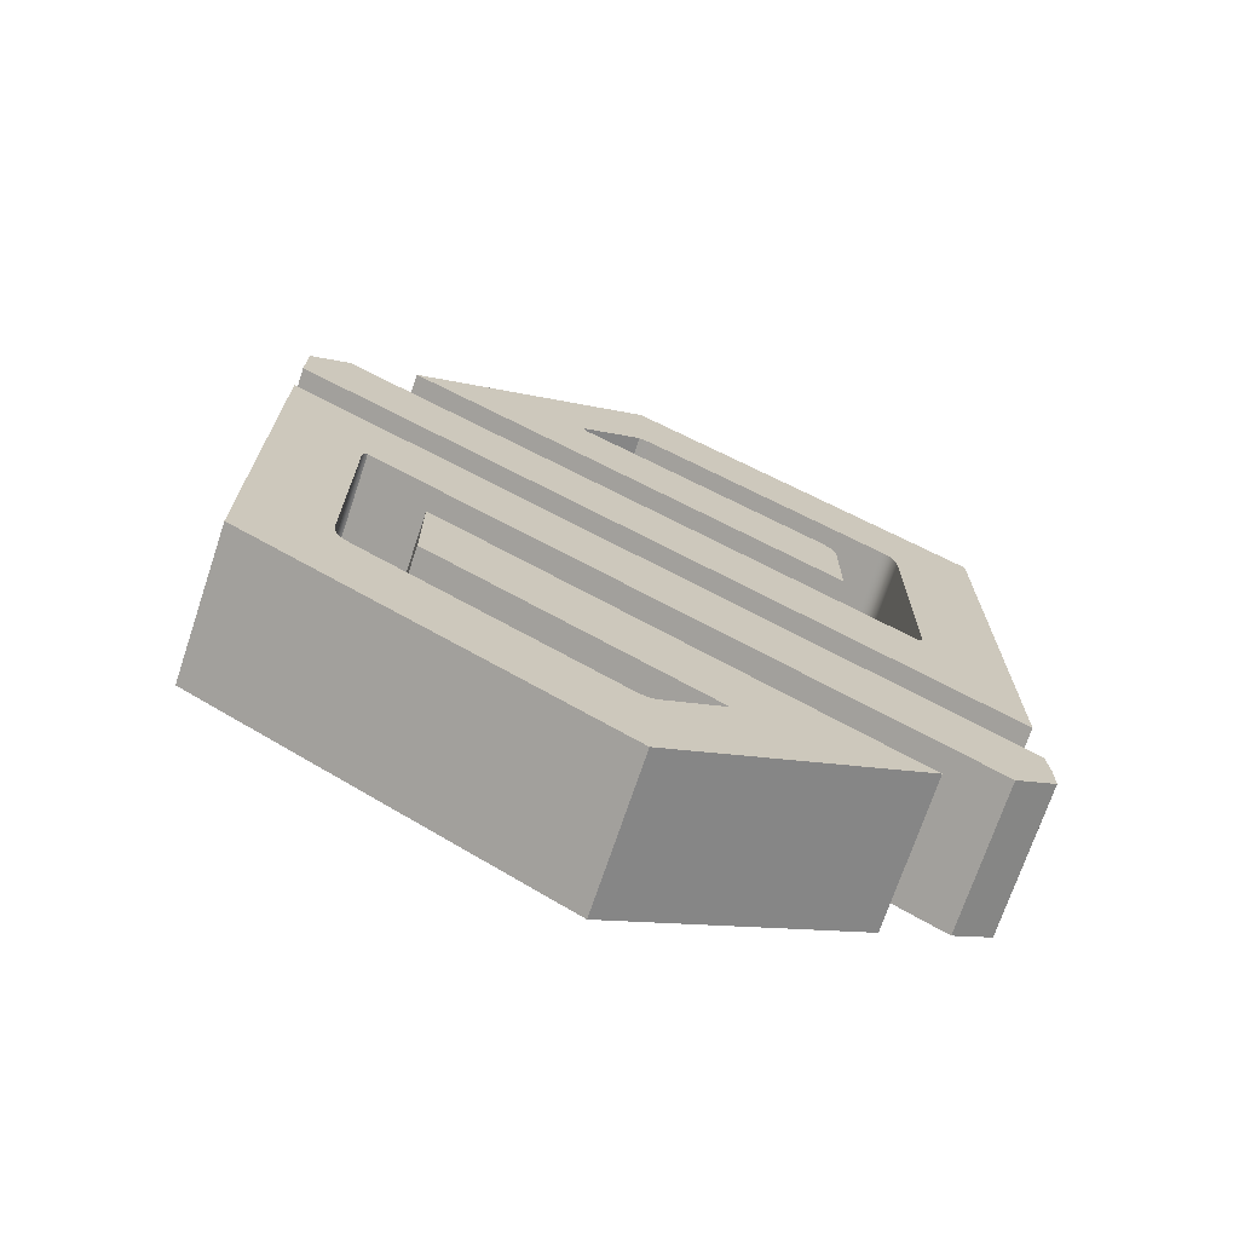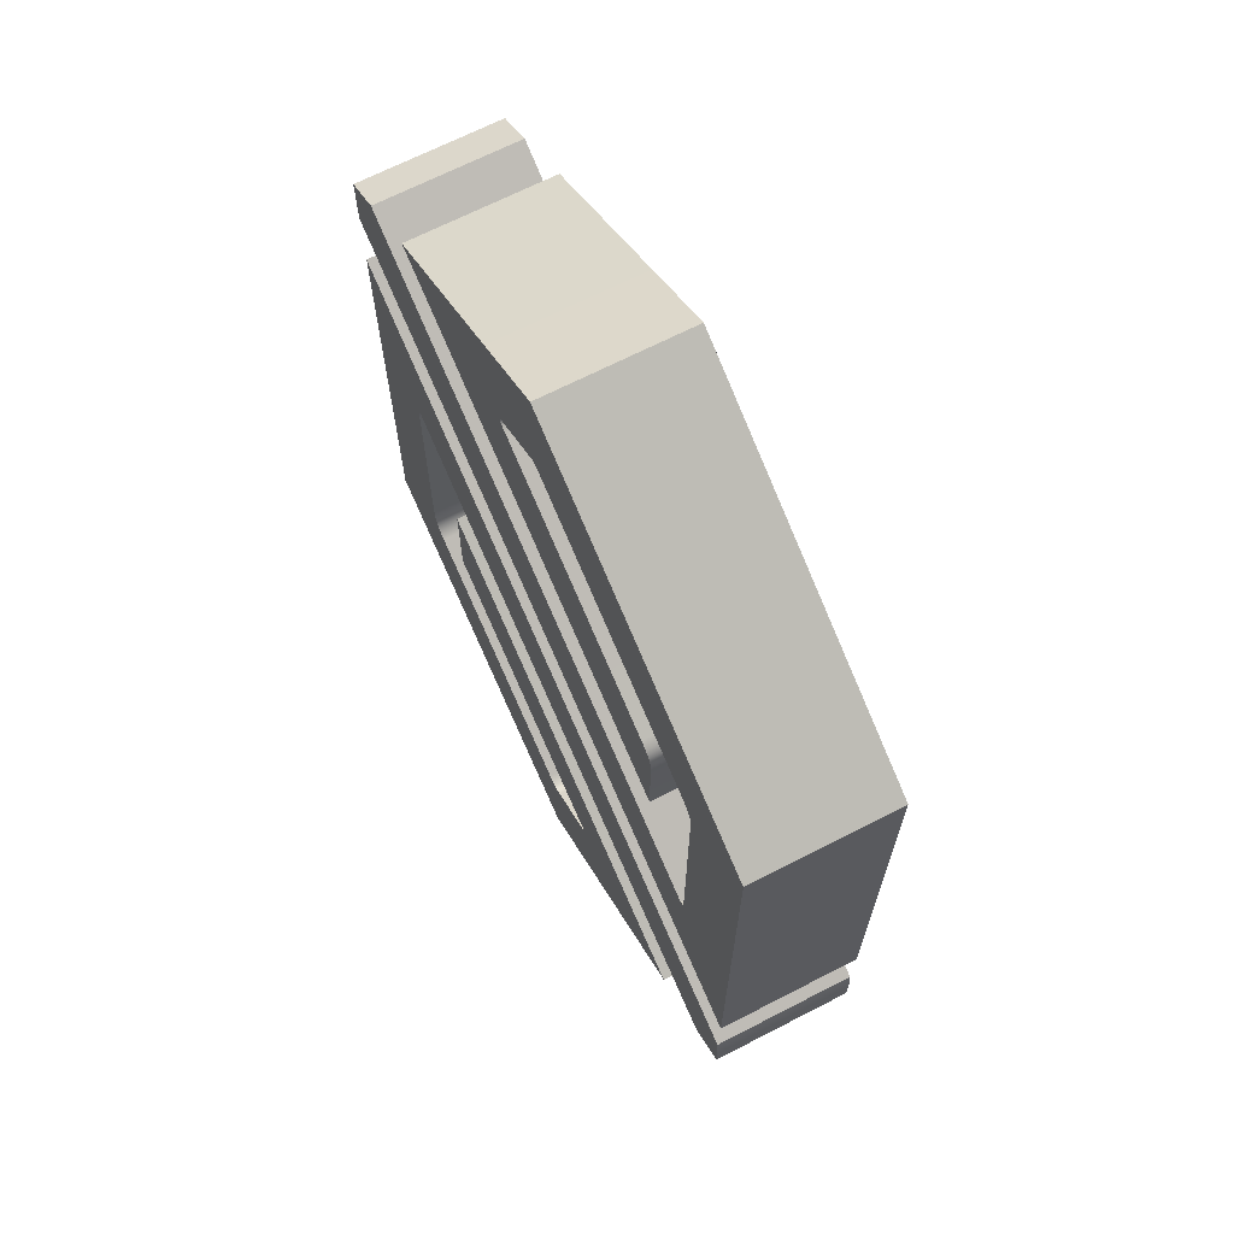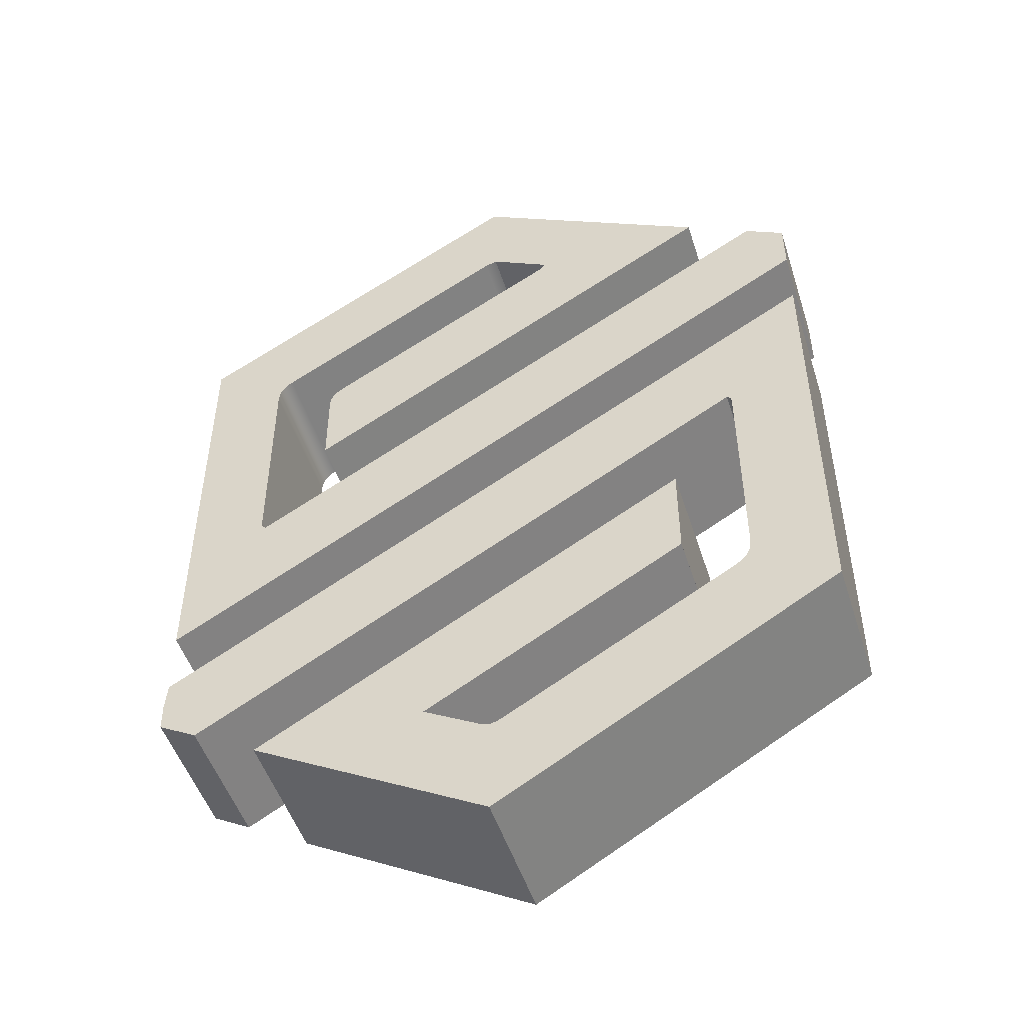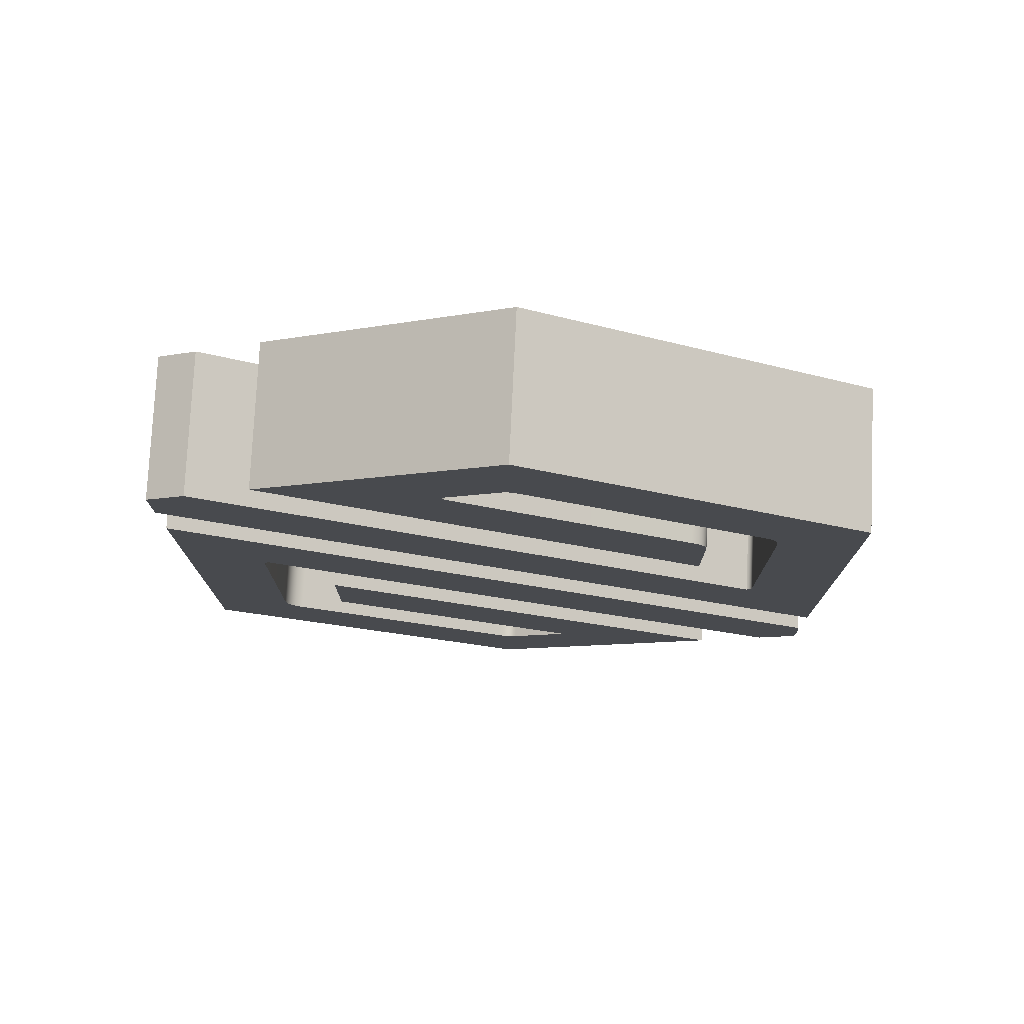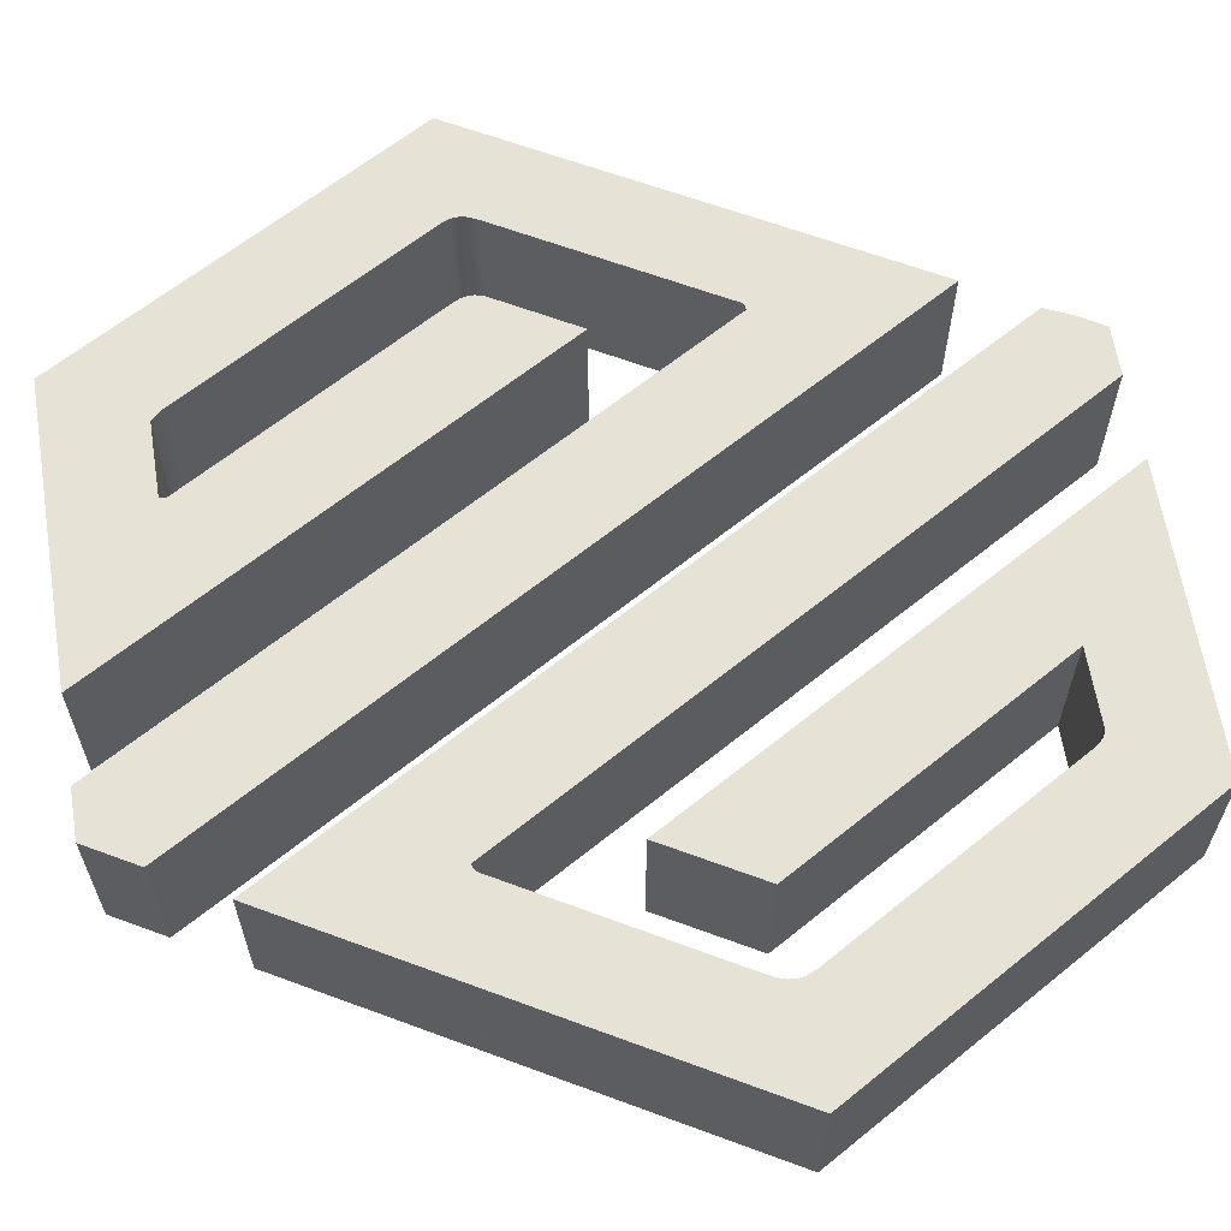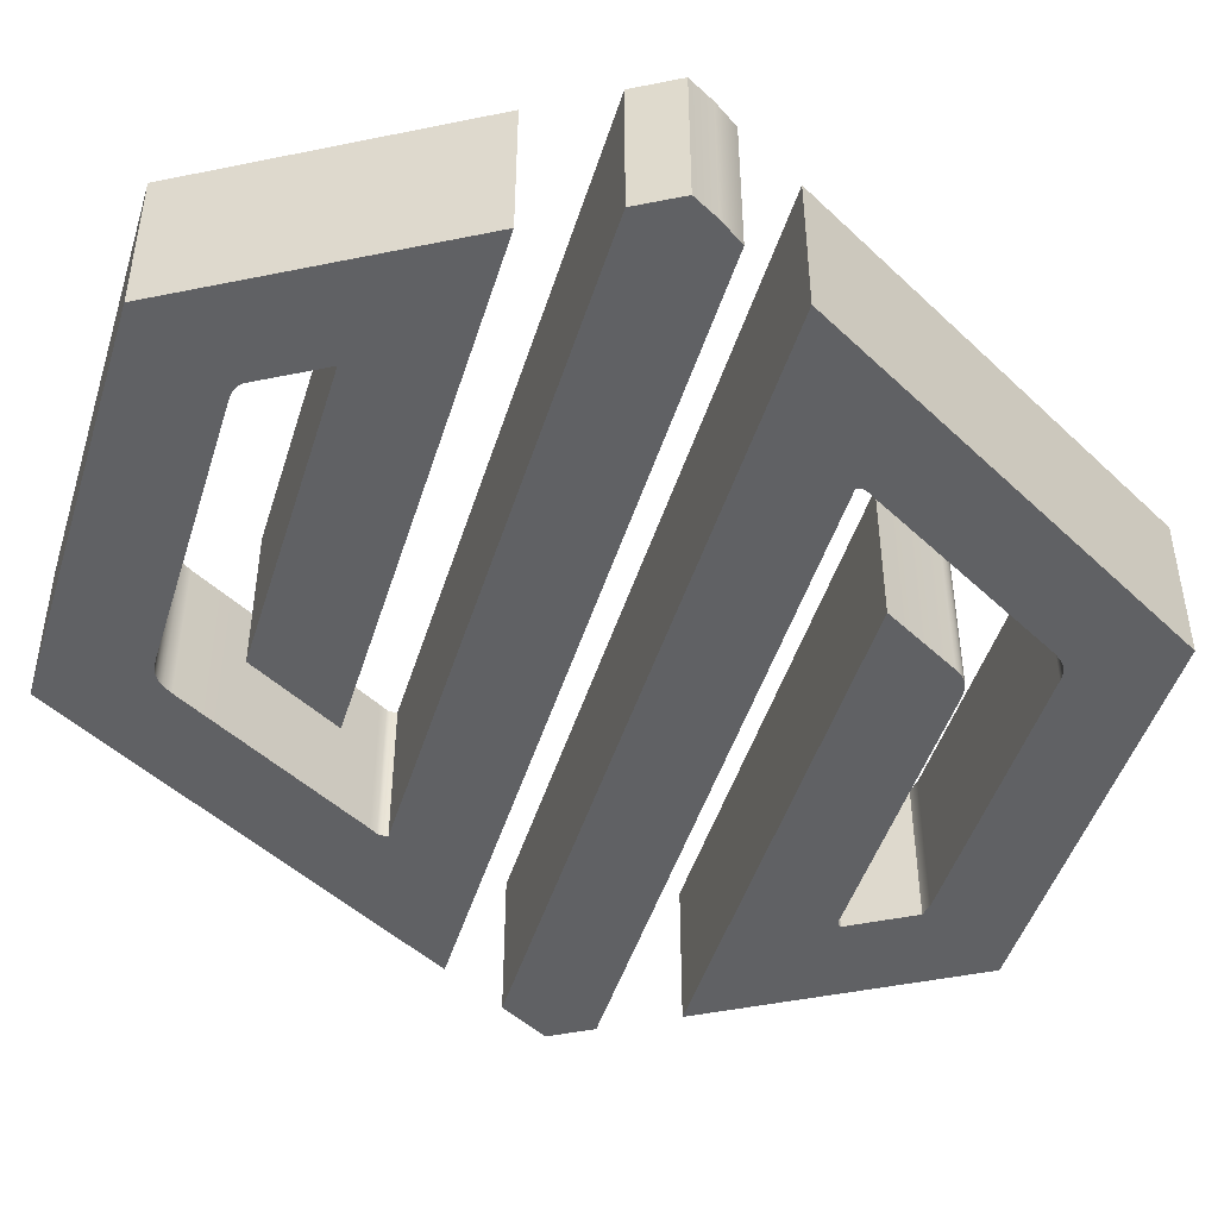
<metadata>
{"format":"obj","ext":"obj","renderer":"f3d","projection":"perspective","resolution":1024,"background":"white","views":[{"elev":-71.5,"azim":-18.5,"up":"+Y"},{"elev":67.6,"azim":62.7,"up":"+Y"},{"elev":-49.8,"azim":-162.4,"up":"+Y"},{"elev":77.0,"azim":2.7,"up":"+Y"},{"elev":63.0,"azim":-69.4,"up":"+Z"},{"elev":-46.8,"azim":43.0,"up":"+Z"}]}
</metadata>
<code>
g Body1
v 12.65 59.94 0
v 43.37 42.15 0
v 43.37 42.15 10
v 12.65 59.94 10
v 29.56 69.65 0
v 29.56 69.65 10
v 53.72 55.66 0
v 53.72 55.66 10
v 53.72 23.74 0
v 53.72 23.74 10
v 5.226 51.76 0
v 5.226 51.76 10
v 5.226 55.6 0
v 5.226 55.6 10
v 7.994 57.2 0
v 7.994 57.2 10
v 47.69 34.29 0
v 47.69 34.29 10
v 48.03 35.26 0
v 48.04 34.75 0
v 48.01 34.62 0
v 47.94 34.5 0
v 47.84 34.39 0
v 47.84 34.39 10
v 47.94 34.5 10
v 48.01 34.62 10
v 48.04 34.75 10
v 48.03 35.26 10
v 48.06 50.56 0
v 48.06 50.56 10
v 47.01 52.52 0
v 47.28 52.34 0
v 47.51 52.14 0
v 47.69 51.93 0
v 47.83 51.7 0
v 47.94 51.45 0
v 48.01 51.17 0
v 48.01 51.17 10
v 47.94 51.45 10
v 47.83 51.7 10
v 47.69 51.93 10
v 47.51 52.14 10
v 47.28 52.34 10
v 47.01 52.52 10
v 30.25 62.19 0
v 30.25 62.19 10
v 29.37 62.5 0
v 29.37 62.5 10
v 25.14 60.08 0
v 25.14 60.08 10
v 25.86 59.32 0
v 25.41 59.57 0
v 25.31 59.66 0
v 25.23 59.77 0
v 25.17 59.91 0
v 25.17 59.91 10
v 25.23 59.77 10
v 25.31 59.66 10
v 25.41 59.57 10
v 25.86 59.32 10
v 42.19 49.94 0
v 42.19 49.94 10
v 43.38 47.97 0
v 43.38 48.32 0
v 43.33 48.63 0
v 43.23 48.9 0
v 43.1 49.15 0
v 42.93 49.37 0
v 42.72 49.57 0
v 42.72 49.57 10
v 42.93 49.37 10
v 43.1 49.15 10
v 43.23 48.9 10
v 43.33 48.63 10
v 43.38 48.32 10
v 43.38 47.97 10
f 1 2 4
f 4 2 3
f 5 1 6
f 6 1 4
f 7 5 8
f 8 5 6
f 9 7 10
f 10 7 8
f 11 9 12
f 12 9 10
f 13 11 14
f 14 11 12
f 15 13 16
f 16 13 14
f 17 15 18
f 18 15 16
f 19 20 28
f 28 20 27
f 27 20 21
f 27 21 26
f 26 21 22
f 26 22 25
f 25 22 23
f 25 23 24
f 24 23 17
f 24 17 18
f 29 19 30
f 30 19 28
f 31 32 44
f 44 32 43
f 43 32 33
f 43 33 42
f 42 33 34
f 42 34 41
f 41 34 35
f 41 35 40
f 40 35 36
f 40 36 39
f 39 36 37
f 39 37 38
f 38 37 29
f 38 29 30
f 45 31 46
f 46 31 44
f 47 45 48
f 48 45 46
f 49 47 50
f 50 47 48
f 51 52 60
f 60 52 59
f 59 52 53
f 59 53 58
f 58 53 54
f 58 54 57
f 57 54 55
f 57 55 56
f 56 55 49
f 56 49 50
f 61 51 62
f 62 51 60
f 63 64 76
f 76 64 75
f 75 64 65
f 75 65 74
f 74 65 66
f 74 66 73
f 73 66 67
f 73 67 72
f 72 67 68
f 72 68 71
f 71 68 69
f 71 69 70
f 70 69 61
f 70 61 62
f 2 63 3
f 3 63 76
f 76 62 3
f 3 62 60
f 3 60 4
f 4 60 59
f 4 59 58
f 76 75 62
f 62 75 70
f 70 75 71
f 71 75 74
f 71 74 72
f 72 74 73
f 58 57 4
f 4 57 56
f 4 56 50
f 4 50 6
f 6 50 48
f 6 48 46
f 6 46 8
f 8 46 44
f 8 44 43
f 43 42 8
f 8 42 41
f 8 41 40
f 40 39 8
f 8 39 38
f 8 38 30
f 30 28 8
f 8 28 10
f 10 28 27
f 10 27 26
f 26 25 10
f 10 25 24
f 10 24 18
f 10 18 12
f 12 18 16
f 12 16 14
f 64 63 61
f 61 63 2
f 61 2 51
f 51 2 1
f 51 1 52
f 52 1 53
f 53 1 54
f 54 1 55
f 55 1 49
f 49 1 5
f 49 5 47
f 47 5 45
f 45 5 7
f 45 7 31
f 31 7 32
f 32 7 33
f 33 7 34
f 34 7 35
f 35 7 36
f 36 7 37
f 37 7 29
f 29 7 19
f 19 7 9
f 19 9 20
f 20 9 21
f 21 9 22
f 22 9 23
f 23 9 17
f 17 9 11
f 17 11 15
f 15 11 13
f 61 69 64
f 64 69 68
f 64 68 65
f 65 68 67
f 65 67 66
g Body2
v 15.68 21.31 0
v 15.68 21.31 0
v 15.68 21.31 10
v 15.68 21.31 10
v 15.68 28.36 0
v 15.68 28.36 10
v 46.33 10.62 0
v 46.33 10.62 10
v 29.43 0.9066 0
v 29.43 0.9066 10
v 5.218 14.92 0
v 5.218 14.92 10
v 5.218 46.84 0
v 5.218 46.84 10
v 53.64 18.86 0
v 53.64 18.86 10
v 53.77 14.97 0
v 53.8 16.93 0
v 53.8 16.93 10
v 53.77 14.97 10
v 51 13.36 0
v 51 13.36 10
v 11.28 36.28 0
v 11.28 36.28 10
v 10.96 35.08 0
v 10.94 35.67 0
v 10.97 35.82 0
v 11.03 35.97 0
v 11.13 36.13 0
v 11.13 36.13 10
v 11.03 35.97 10
v 10.97 35.82 10
v 10.94 35.67 10
v 10.96 35.08 10
v 10.92 20.18 0
v 10.92 20.18 10
v 12.14 17.91 0
v 11.57 18.34 0
v 11.36 18.58 0
v 11.19 18.84 0
v 11.07 19.13 0
v 10.98 19.45 0
v 10.98 19.45 10
v 11.07 19.13 10
v 11.19 18.84 10
v 11.36 18.58 10
v 11.57 18.34 10
v 12.14 17.91 10
v 28.57 8.453 0
v 28.57 8.453 10
v 30.07 8.304 0
v 29.87 8.21 0
v 29.67 8.158 0
v 29.48 8.143 0
v 29.29 8.16 0
v 28.93 8.272 0
v 28.93 8.272 10
v 29.29 8.16 10
v 29.48 8.143 10
v 29.67 8.158 10
v 29.87 8.21 10
v 30.07 8.304 10
v 34.14 10.65 0
v 32.02 9.431 0
v 32.02 9.431 10
v 34.14 10.65 10
v 24.83 16.03 0
v 24.83 16.03 10
f 77 78 80
f 80 78 79
f 81 77 82
f 82 77 80
f 83 81 84
f 84 81 82
f 85 83 86
f 86 83 84
f 87 85 88
f 88 85 86
f 89 87 90
f 90 87 88
f 91 89 92
f 92 89 90
f 93 94 96
f 96 94 95
f 95 94 91
f 95 91 92
f 97 93 98
f 98 93 96
f 99 97 100
f 100 97 98
f 101 102 110
f 110 102 109
f 109 102 103
f 109 103 108
f 108 103 104
f 108 104 107
f 107 104 105
f 107 105 106
f 106 105 99
f 106 99 100
f 111 101 112
f 112 101 110
f 113 114 124
f 124 114 123
f 123 114 115
f 123 115 122
f 122 115 116
f 122 116 121
f 121 116 117
f 121 117 120
f 120 117 118
f 120 118 119
f 119 118 111
f 119 111 112
f 125 113 126
f 126 113 124
f 127 128 138
f 138 128 137
f 137 128 129
f 137 129 136
f 136 129 130
f 136 130 135
f 135 130 131
f 135 131 134
f 134 131 132
f 134 132 133
f 133 132 125
f 133 125 126
f 139 140 142
f 142 140 141
f 141 140 127
f 141 127 138
f 78 143 79
f 79 143 144
f 144 143 139
f 144 139 142
f 80 79 82
f 82 79 144
f 82 144 84
f 84 144 142
f 84 142 86
f 86 142 141
f 86 141 138
f 138 137 86
f 86 137 136
f 86 136 135
f 135 134 86
f 86 134 133
f 86 133 126
f 86 126 88
f 88 126 124
f 88 124 123
f 123 122 88
f 88 122 121
f 88 121 120
f 120 119 88
f 88 119 112
f 88 112 110
f 88 110 90
f 90 110 109
f 90 109 108
f 108 107 90
f 90 107 106
f 90 106 100
f 90 100 92
f 92 100 98
f 92 98 95
f 95 98 96
f 143 83 139
f 139 83 85
f 139 85 140
f 140 85 127
f 127 85 128
f 128 85 129
f 129 85 130
f 130 85 131
f 131 85 132
f 132 85 125
f 125 85 87
f 125 87 113
f 113 87 114
f 114 87 115
f 115 87 116
f 116 87 117
f 117 87 118
f 118 87 111
f 111 87 101
f 101 87 89
f 101 89 102
f 102 89 103
f 103 89 104
f 104 89 105
f 105 89 99
f 99 89 91
f 99 91 97
f 97 91 94
f 97 94 93
f 83 143 81
f 81 143 78
f 81 78 77

</code>
